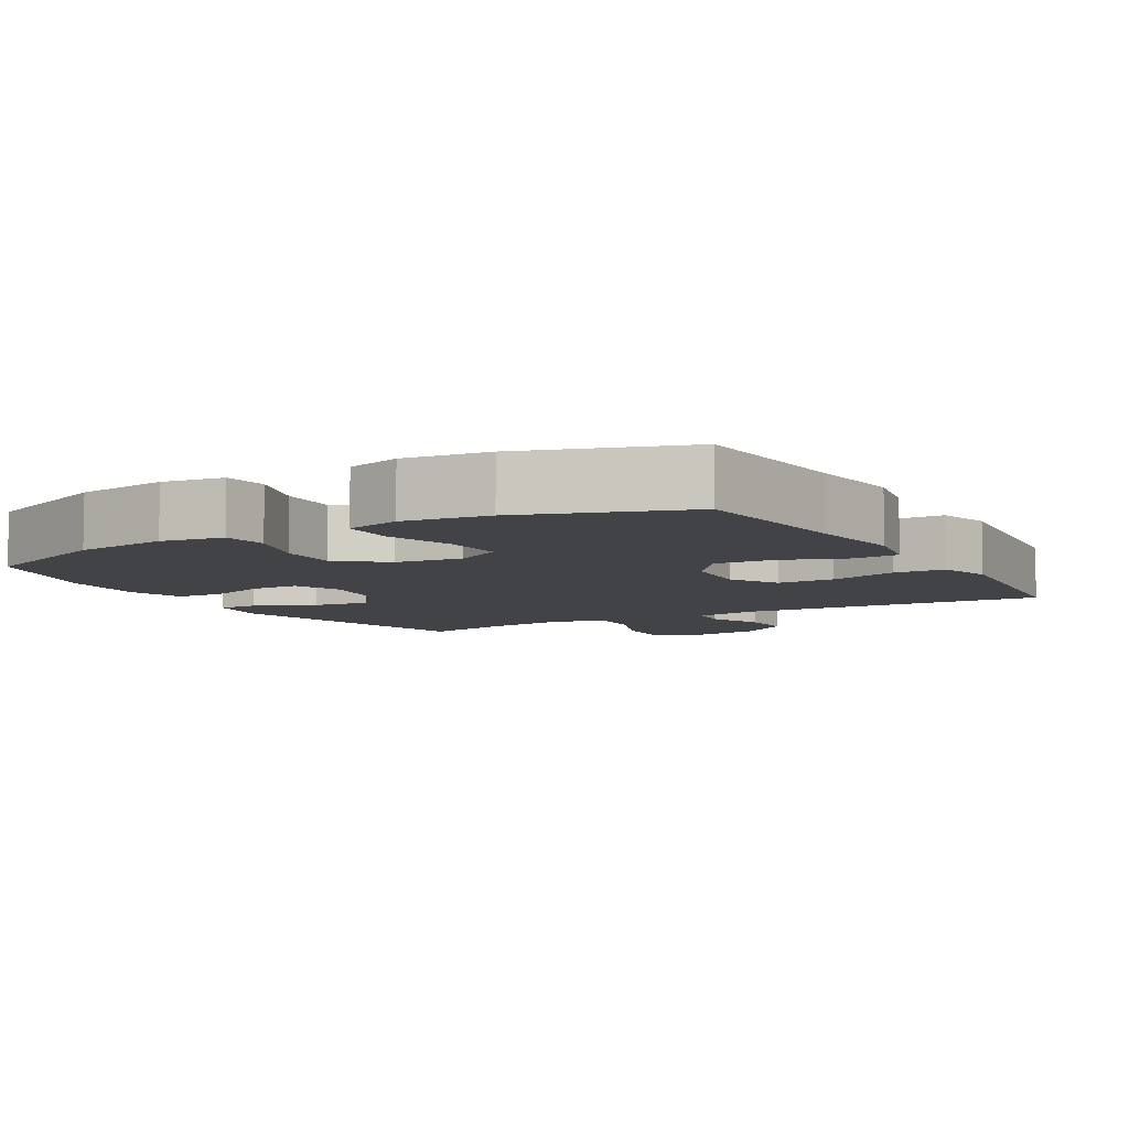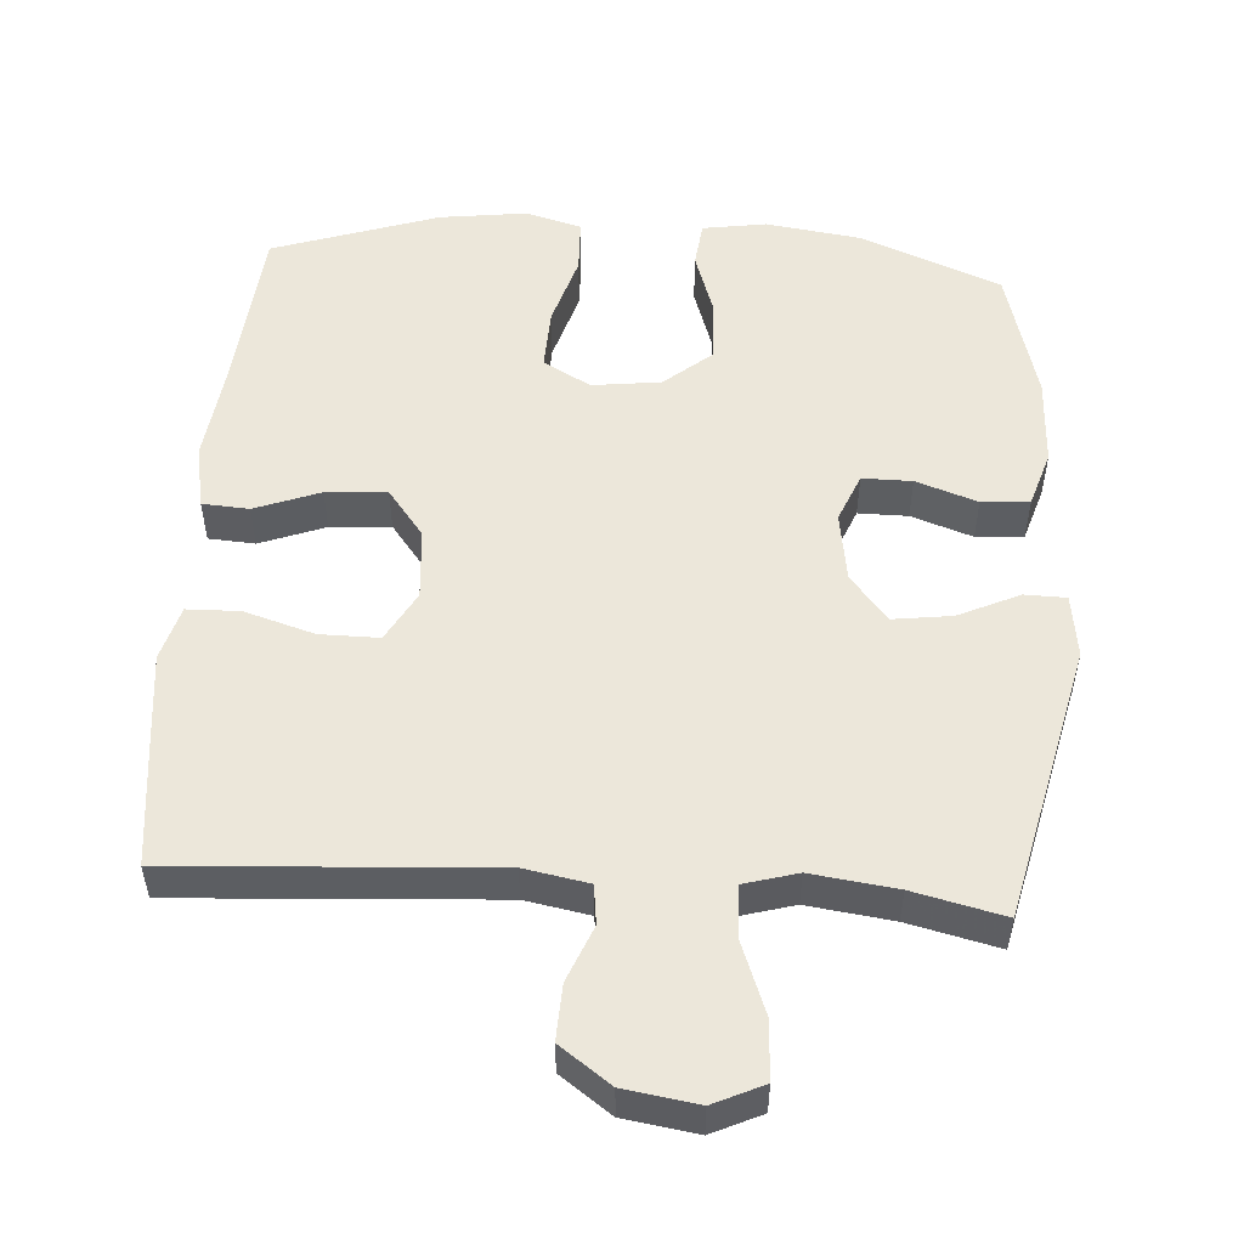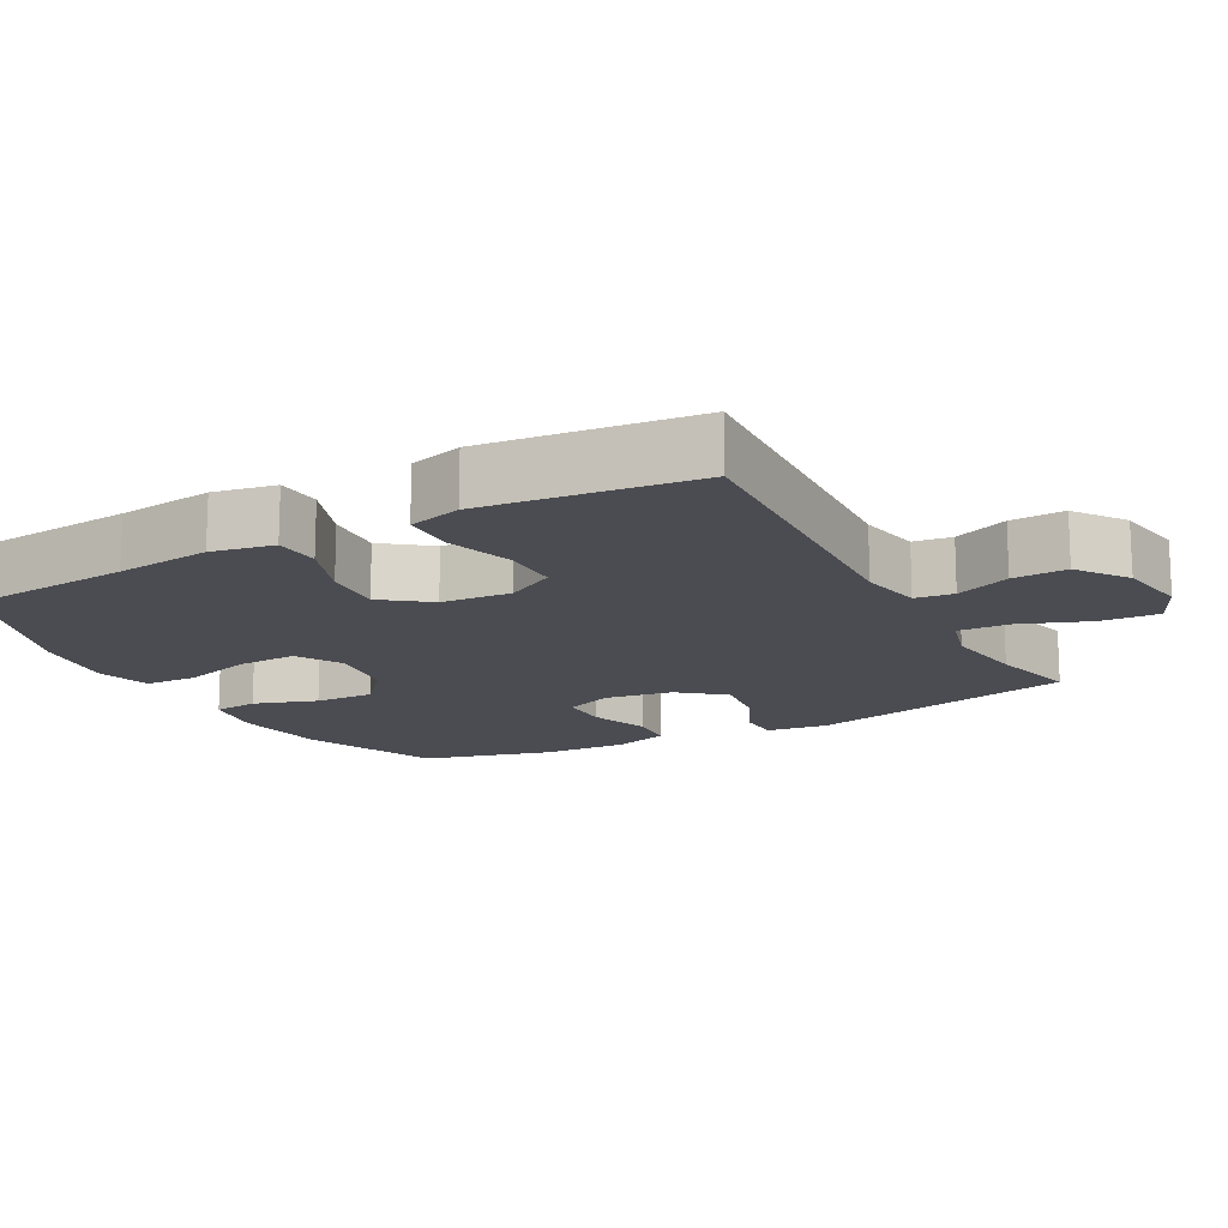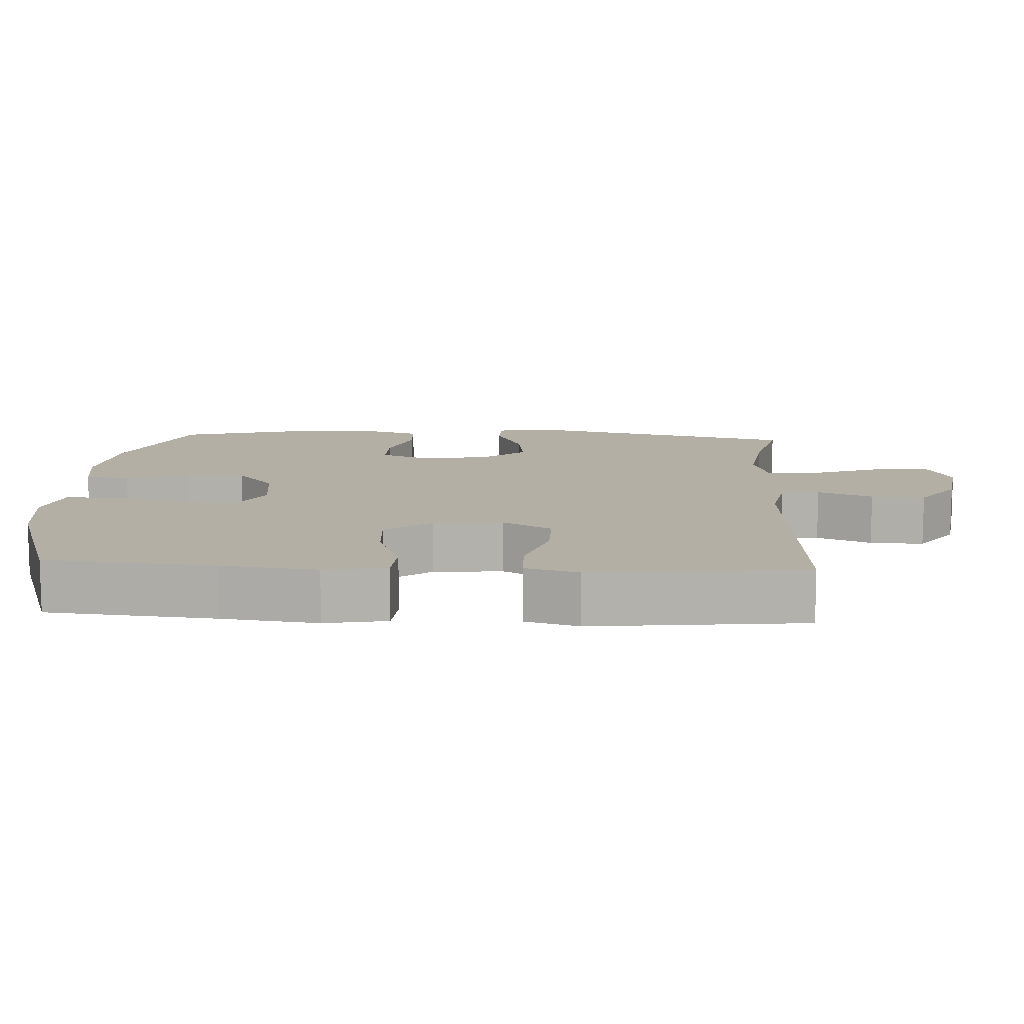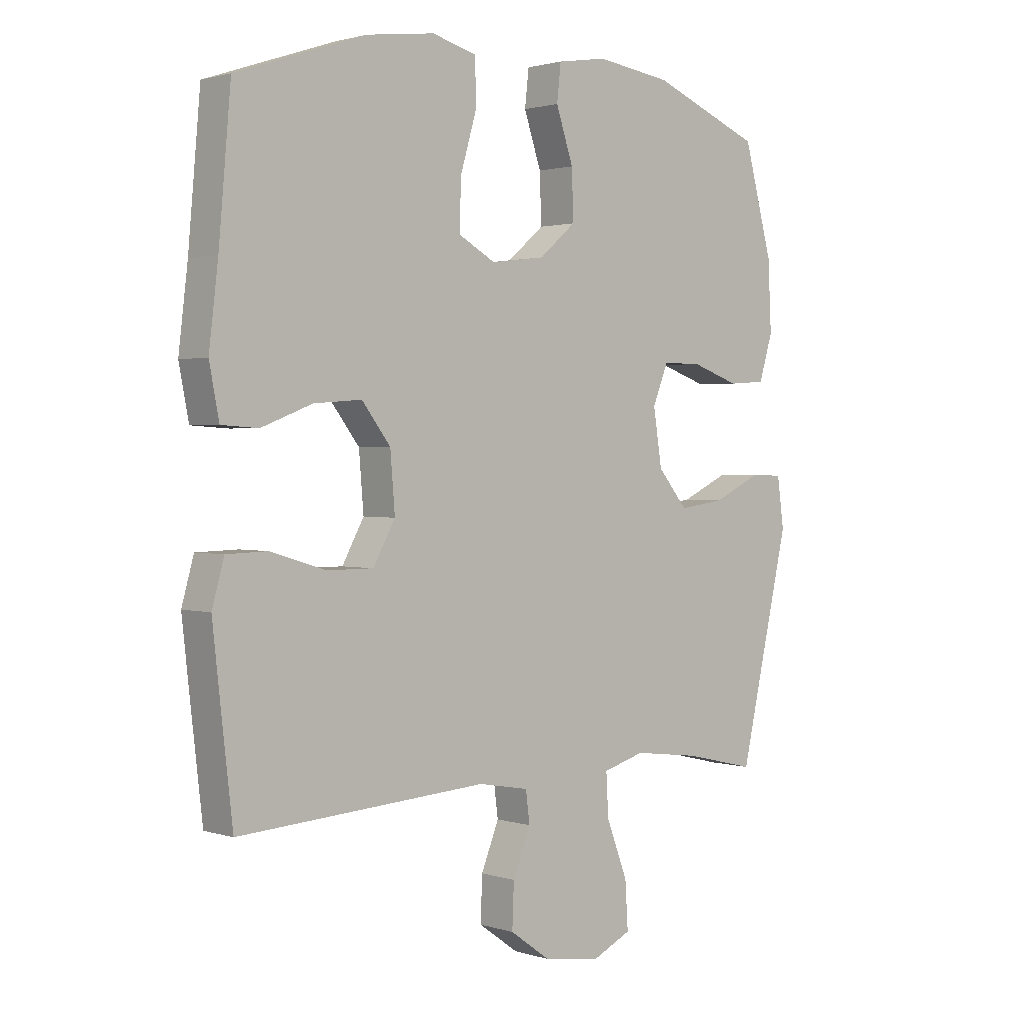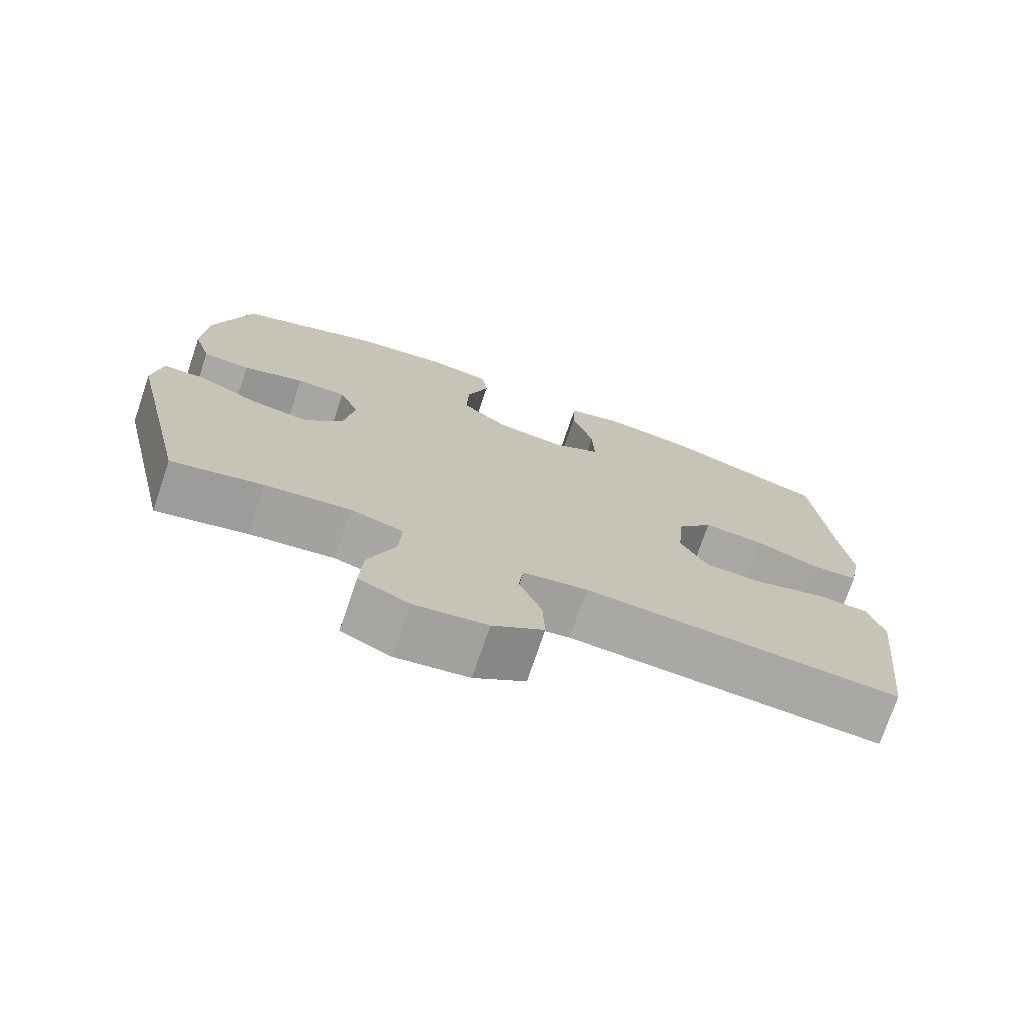
<metadata>
{"format":"obj","ext":"obj","renderer":"f3d","projection":"perspective","resolution":1024,"background":"white","views":[{"elev":-7.0,"azim":30.3,"up":"+Y"},{"elev":52.6,"azim":-176.0,"up":"+Y"},{"elev":-15.3,"azim":118.8,"up":"+Y"},{"elev":11.3,"azim":93.3,"up":"+Y"},{"elev":1.6,"azim":137.9,"up":"+Z"},{"elev":-74.3,"azim":-18.7,"up":"+Z"}]}
</metadata>
<code>
v -0.5 0.07 0.5
v -0.308 0.07 0.577
v -0.177 0.07 0.595
v -0.09 0.07 0.581
v -0.083 0.07 0.518
v -0.113 0.07 0.429
v -0.116 0.07 0.345
v -0.052 0.07 0.291
v 0.042 0.07 0.279
v 0.107 0.07 0.315
v 0.104 0.07 0.399
v 0.075 0.07 0.498
v 0.078 0.07 0.572
v 0.155 0.07 0.593
v 0.274 0.07 0.577
v 0.5 0.07 0.5
v 0.521 0.07 0.263
v 0.537 0.07 0.129
v 0.52 0.07 0.042
v 0.456 0.07 0.038
v 0.367 0.07 0.072
v 0.284 0.07 0.078
v 0.234 0.07 0.013
v 0.226 0.07 -0.085
v 0.264 0.07 -0.154
v 0.345 0.07 -0.154
v 0.441 0.07 -0.125
v 0.513 0.07 -0.127
v 0.534 0.07 -0.202
v 0.521 0.07 -0.318
v 0.5 0.07 -0.5
v 0.067 0.07 -0.472
v -0.021 0.07 -0.488
v -0.028 0.07 -0.542
v 0.003 0.07 -0.619
v 0.006 0.07 -0.695
v -0.064 0.07 -0.745
v -0.164 0.07 -0.76
v -0.232 0.07 -0.728
v -0.227 0.07 -0.647
v -0.19 0.07 -0.55
v -0.186 0.07 -0.477
v -0.259 0.07 -0.456
v -0.376 0.07 -0.471
v -0.5 0.07 -0.5
v -0.587 0.07 -0.12
v -0.575 0.07 -0.033
v -0.518 0.07 -0.032
v -0.435 0.07 -0.071
v -0.355 0.07 -0.082
v -0.303 0.07 -0.02
v -0.288 0.07 0.076
v -0.315 0.07 0.143
v -0.383 0.07 0.143
v -0.467 0.07 0.114
v -0.532 0.07 0.118
v -0.556 0.07 0.196
v -0.55 0.07 0.317
v -0.5 0 0.5
v -0.308 0 0.577
v -0.177 0 0.595
v -0.09 0 0.581
v -0.083 0 0.518
v -0.113 0 0.429
v -0.116 0 0.345
v -0.052 0 0.291
v 0.042 0 0.279
v 0.107 0 0.315
v 0.104 0 0.399
v 0.075 0 0.498
v 0.078 0 0.572
v 0.155 0 0.593
v 0.274 0 0.577
v 0.5 0 0.5
v 0.521 0 0.263
v 0.537 0 0.129
v 0.52 0 0.042
v 0.456 0 0.038
v 0.367 0 0.072
v 0.284 0 0.078
v 0.234 0 0.013
v 0.226 0 -0.085
v 0.264 0 -0.154
v 0.345 0 -0.154
v 0.441 0 -0.125
v 0.513 0 -0.127
v 0.534 0 -0.202
v 0.521 0 -0.318
v 0.5 0 -0.5
v 0.067 0 -0.472
v -0.021 0 -0.488
v -0.028 0 -0.542
v 0.003 0 -0.619
v 0.006 0 -0.695
v -0.064 0 -0.745
v -0.164 0 -0.76
v -0.232 0 -0.728
v -0.227 0 -0.647
v -0.19 0 -0.55
v -0.186 0 -0.477
v -0.259 0 -0.456
v -0.376 0 -0.471
v -0.5 0 -0.5
v -0.587 0 -0.12
v -0.575 0 -0.033
v -0.518 0 -0.032
v -0.435 0 -0.071
v -0.355 0 -0.082
v -0.303 0 -0.02
v -0.288 0 0.076
v -0.315 0 0.143
v -0.383 0 0.143
v -0.467 0 0.114
v -0.532 0 0.118
v -0.556 0 0.196
v -0.55 0 0.317
f 54 55 56 57
f 53 54 57 58
f 46 47 48 49
f 44 45 46 49
f 43 44 49 50
f 42 43 50 51
f 38 39 40 41
f 38 41 42
f 37 38 42
f 34 35 36 37
f 33 34 37 42
f 32 33 42 51
f 26 27 28 29
f 25 26 29 30
f 18 19 20 21
f 17 18 21 22
f 16 17 22
f 15 16 22 23
f 11 12 13 14
f 10 11 14 15
f 3 4 5 6
f 3 6 7
f 2 3 7
f 53 58 1 2
f 52 53 2 7
f 51 52 7 8
f 32 51 8 9
f 25 30 31 32
f 24 25 32
f 24 32 9 10
f 10 15 23 24
f 115 114 113 112
f 116 115 112 111
f 107 106 105 104
f 107 104 103 102
f 108 107 102 101
f 109 108 101 100
f 99 98 97 96
f 100 99 96
f 100 96 95
f 95 94 93 92
f 100 95 92 91
f 109 100 91 90
f 87 86 85 84
f 88 87 84 83
f 79 78 77 76
f 80 79 76 75
f 80 75 74
f 81 80 74 73
f 72 71 70 69
f 73 72 69 68
f 64 63 62 61
f 65 64 61
f 65 61 60
f 60 59 116 111
f 65 60 111 110
f 66 65 110 109
f 67 66 109 90
f 90 89 88 83
f 90 83 82
f 68 67 90 82
f 82 81 73 68
f 1 59 60 2
f 2 60 61 3
f 3 61 62 4
f 4 62 63 5
f 5 63 64 6
f 6 64 65 7
f 7 65 66 8
f 8 66 67 9
f 9 67 68 10
f 10 68 69 11
f 11 69 70 12
f 12 70 71 13
f 13 71 72 14
f 14 72 73 15
f 15 73 74 16
f 16 74 75 17
f 17 75 76 18
f 18 76 77 19
f 19 77 78 20
f 20 78 79 21
f 21 79 80 22
f 22 80 81 23
f 23 81 82 24
f 24 82 83 25
f 25 83 84 26
f 26 84 85 27
f 27 85 86 28
f 28 86 87 29
f 29 87 88 30
f 30 88 89 31
f 31 89 90 32
f 32 90 91 33
f 33 91 92 34
f 34 92 93 35
f 35 93 94 36
f 36 94 95 37
f 37 95 96 38
f 38 96 97 39
f 39 97 98 40
f 40 98 99 41
f 41 99 100 42
f 42 100 101 43
f 43 101 102 44
f 44 102 103 45
f 45 103 104 46
f 46 104 105 47
f 47 105 106 48
f 48 106 107 49
f 49 107 108 50
f 50 108 109 51
f 51 109 110 52
f 52 110 111 53
f 53 111 112 54
f 54 112 113 55
f 55 113 114 56
f 56 114 115 57
f 57 115 116 58
f 58 116 59 1

</code>
